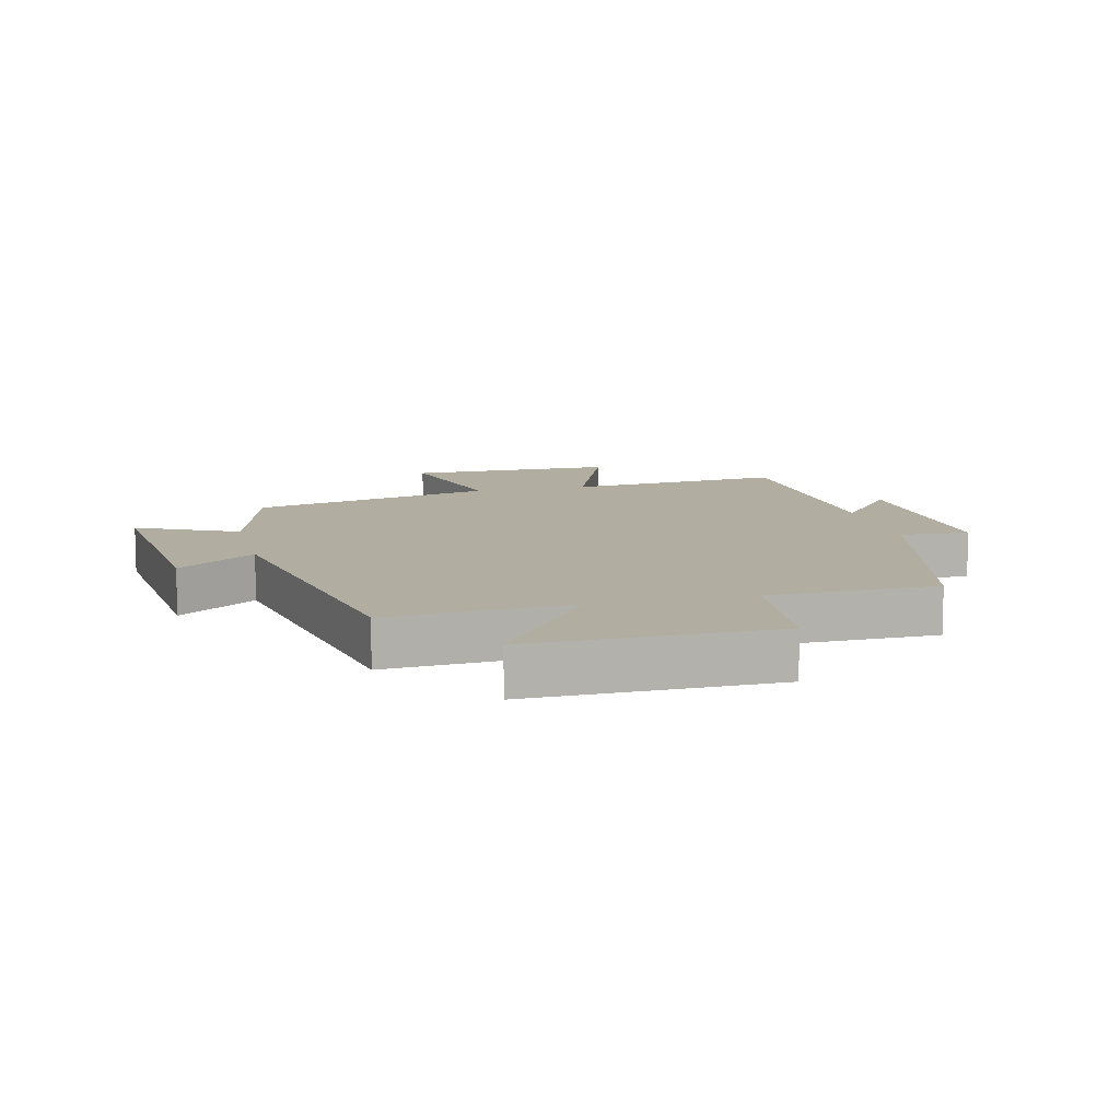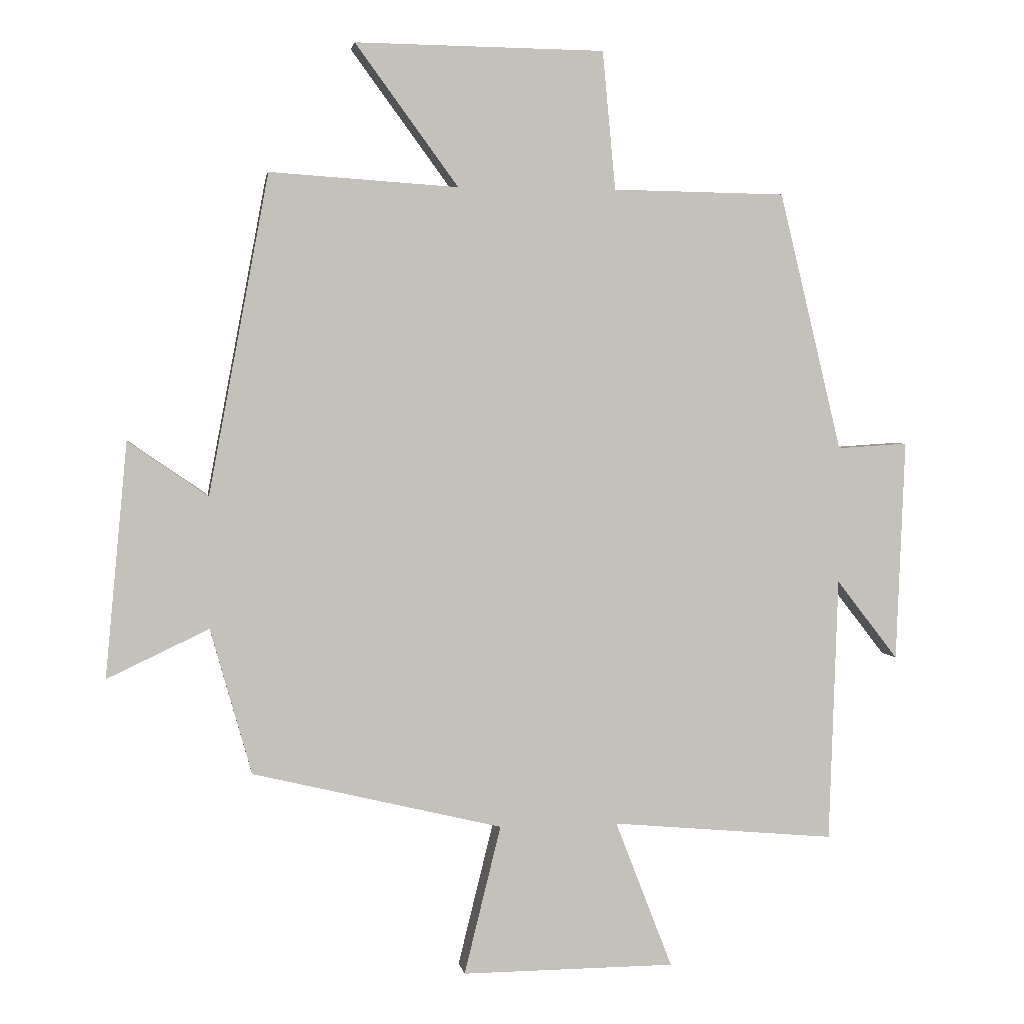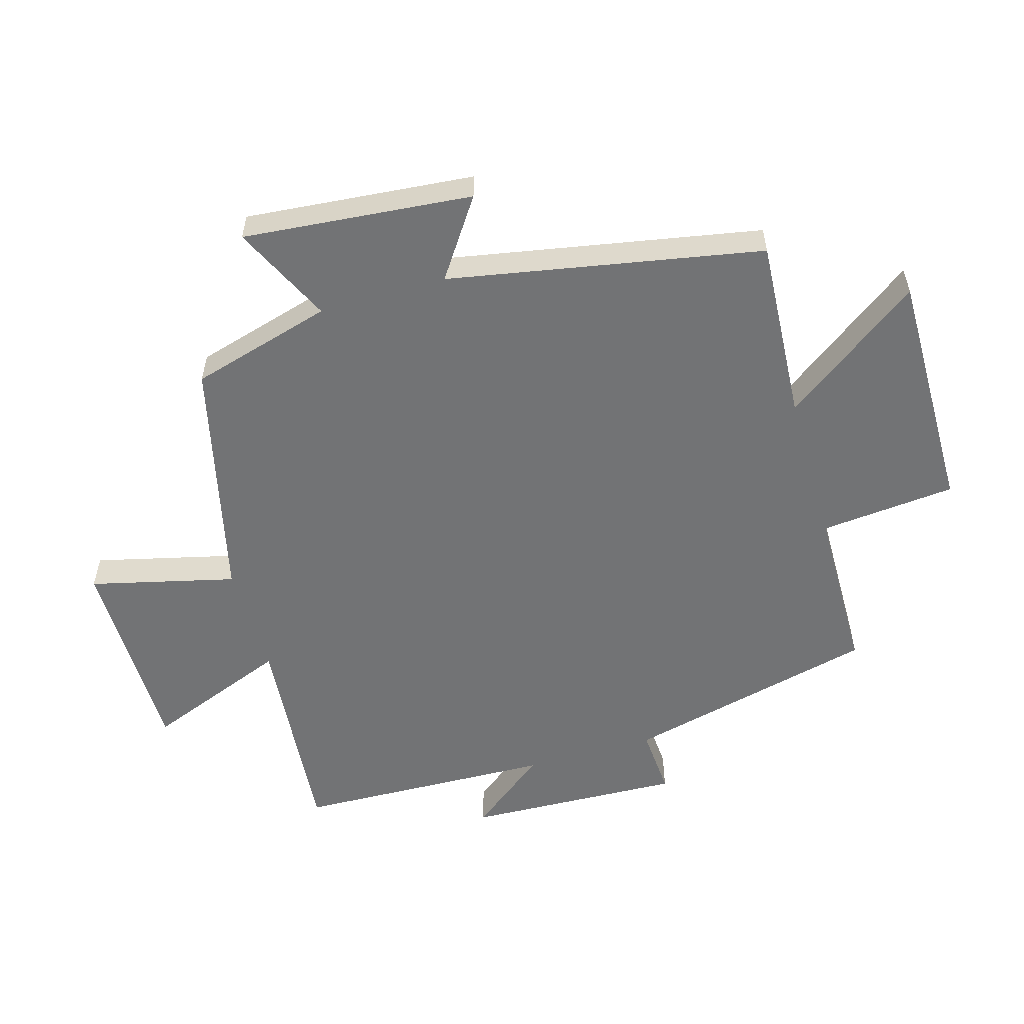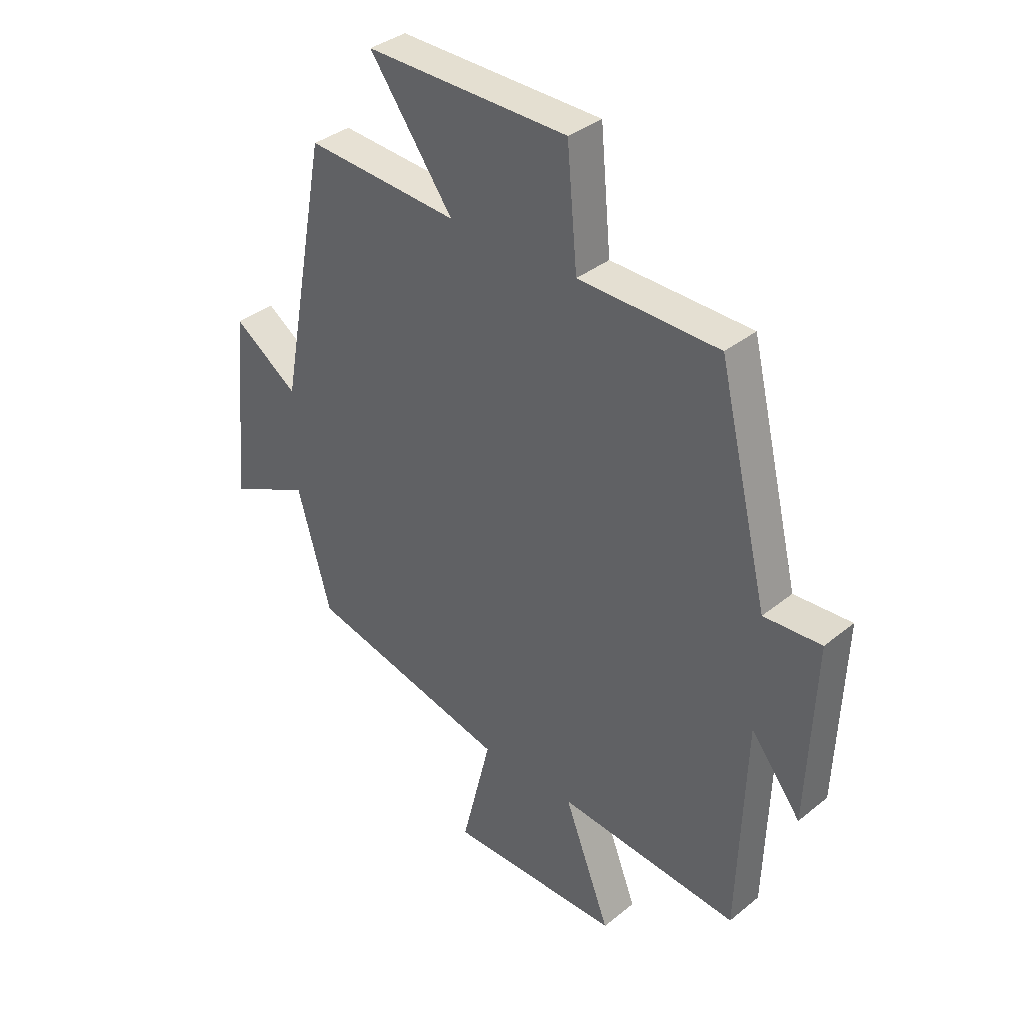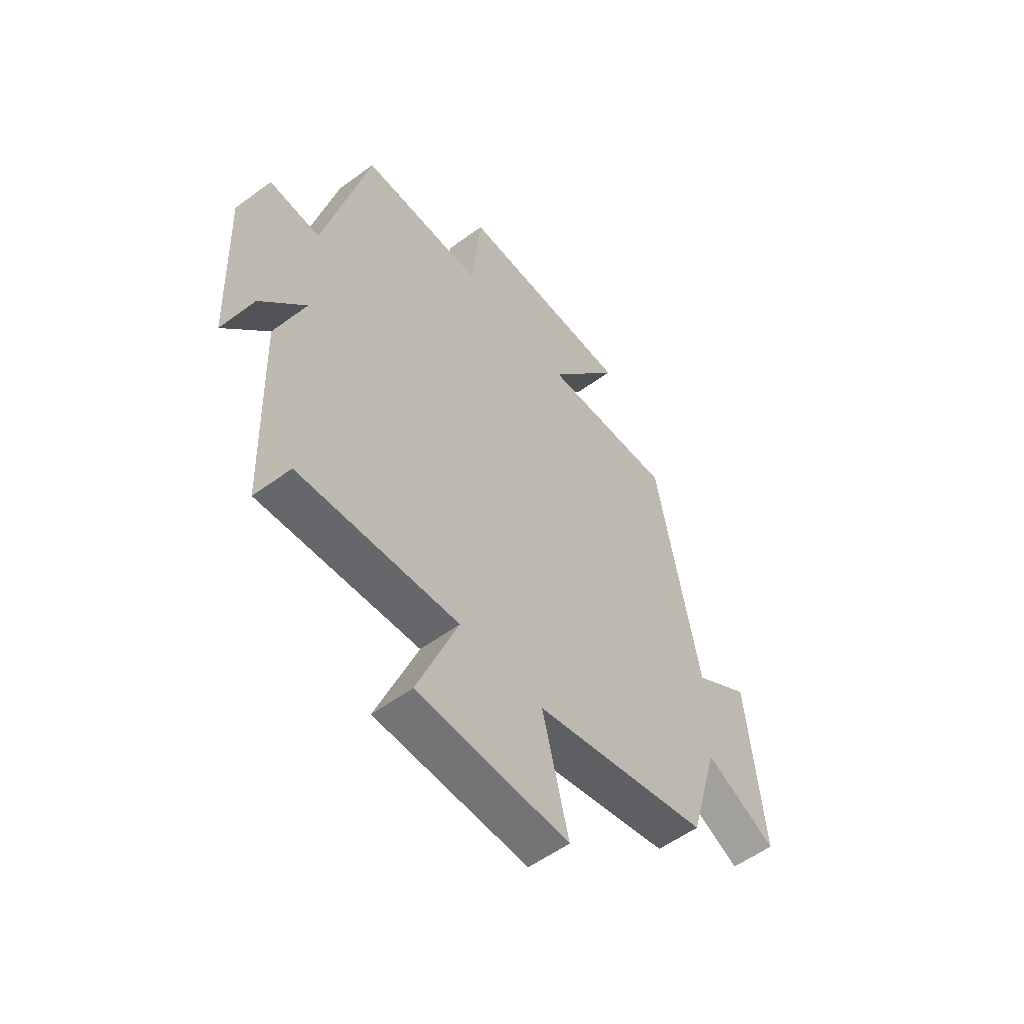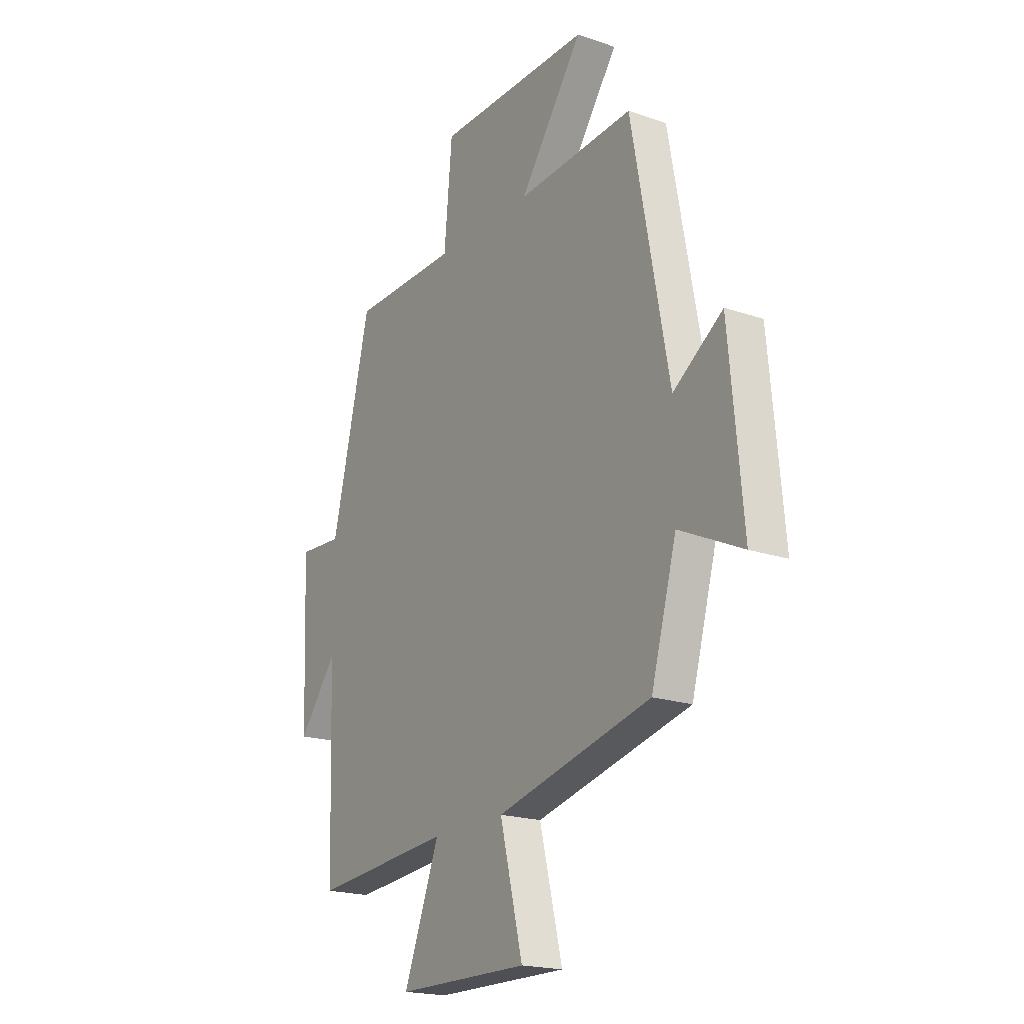
<metadata>
{"format":"obj","ext":"obj","renderer":"f3d","projection":"perspective","resolution":1024,"background":"white","views":[{"elev":10.5,"azim":-13.8,"up":"+Y"},{"elev":2.5,"azim":-9.0,"up":"+Z"},{"elev":-55.8,"azim":-73.7,"up":"+Y"},{"elev":36.2,"azim":43.6,"up":"+Z"},{"elev":-55.8,"azim":127.7,"up":"+Z"},{"elev":-19.6,"azim":-122.6,"up":"+Z"}]}
</metadata>
<code>
v -0.407 0.07 0.519
v -0.114 0.07 0.5
v -0.274 0.07 0.719
v 0.114 0.07 0.715
v 0.134 0.07 0.5
v 0.403 0.07 0.496
v 0.5 0.07 0.094
v 0.61 0.07 0.101
v 0.596 0.07 -0.243
v 0.5 0.07 -0.12
v 0.486 0.07 -0.531
v 0.138 0.07 -0.5
v 0.227 0.07 -0.729
v -0.105 0.07 -0.731
v -0.048 0.07 -0.5
v -0.436 0.07 -0.407
v -0.5 0.07 -0.181
v -0.658 0.07 -0.256
v -0.624 0.07 0.108
v -0.5 0.07 0.023
v -0.407 0 0.519
v -0.114 0 0.5
v -0.274 0 0.719
v 0.114 0 0.715
v 0.134 0 0.5
v 0.403 0 0.496
v 0.5 0 0.094
v 0.61 0 0.101
v 0.596 0 -0.243
v 0.5 0 -0.12
v 0.486 0 -0.531
v 0.138 0 -0.5
v 0.227 0 -0.729
v -0.105 0 -0.731
v -0.048 0 -0.5
v -0.436 0 -0.407
v -0.5 0 -0.181
v -0.658 0 -0.256
v -0.624 0 0.108
v -0.5 0 0.023
f 17 18 19 20
f 15 16 17 20
f 15 20 1 2
f 12 13 14 15
f 12 15 2
f 10 11 12 2
f 7 8 9 10
f 5 6 7 10
f 5 10 2 3
f 3 4 5
f 40 39 38 37
f 40 37 36 35
f 22 21 40 35
f 35 34 33 32
f 22 35 32
f 22 32 31 30
f 30 29 28 27
f 30 27 26 25
f 23 22 30 25
f 25 24 23
f 1 21 22 2
f 2 22 23 3
f 3 23 24 4
f 4 24 25 5
f 5 25 26 6
f 6 26 27 7
f 7 27 28 8
f 8 28 29 9
f 9 29 30 10
f 10 30 31 11
f 11 31 32 12
f 12 32 33 13
f 13 33 34 14
f 14 34 35 15
f 15 35 36 16
f 16 36 37 17
f 17 37 38 18
f 18 38 39 19
f 19 39 40 20
f 20 40 21 1

</code>
